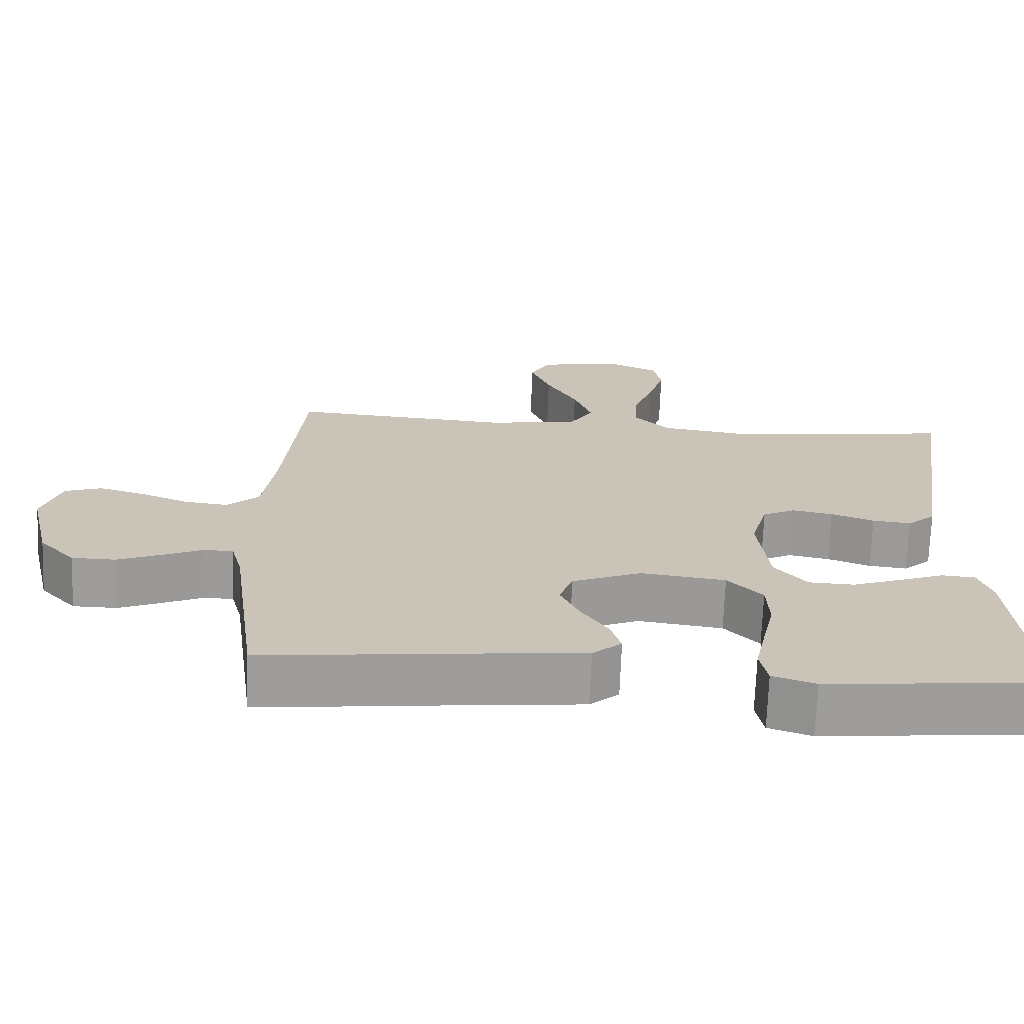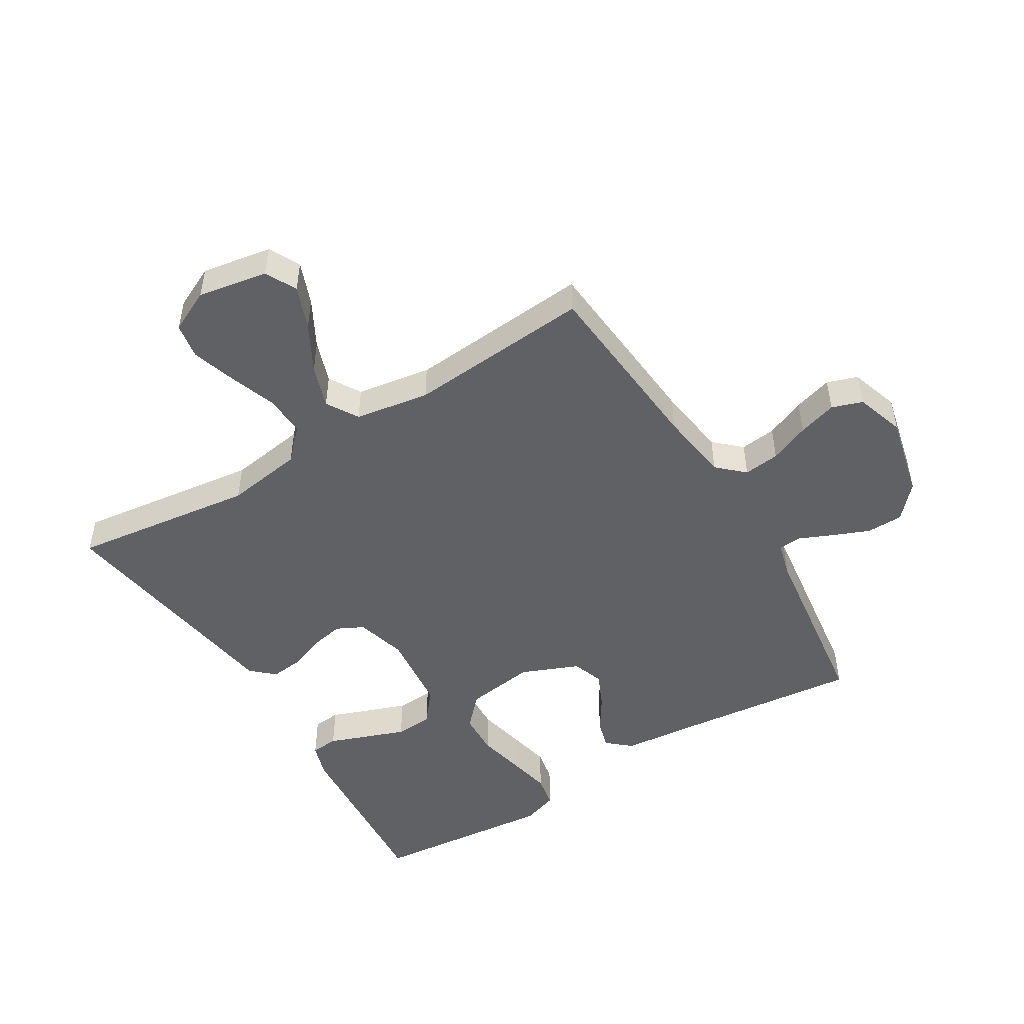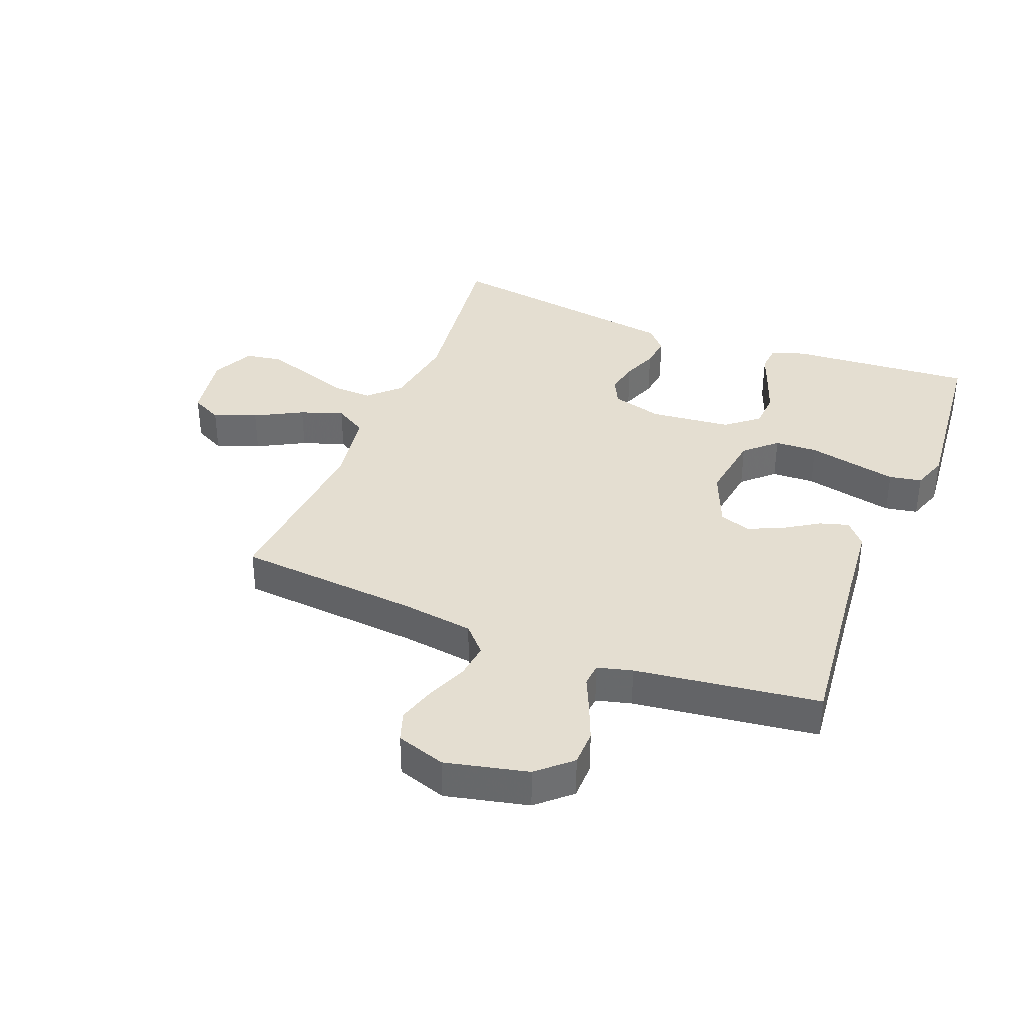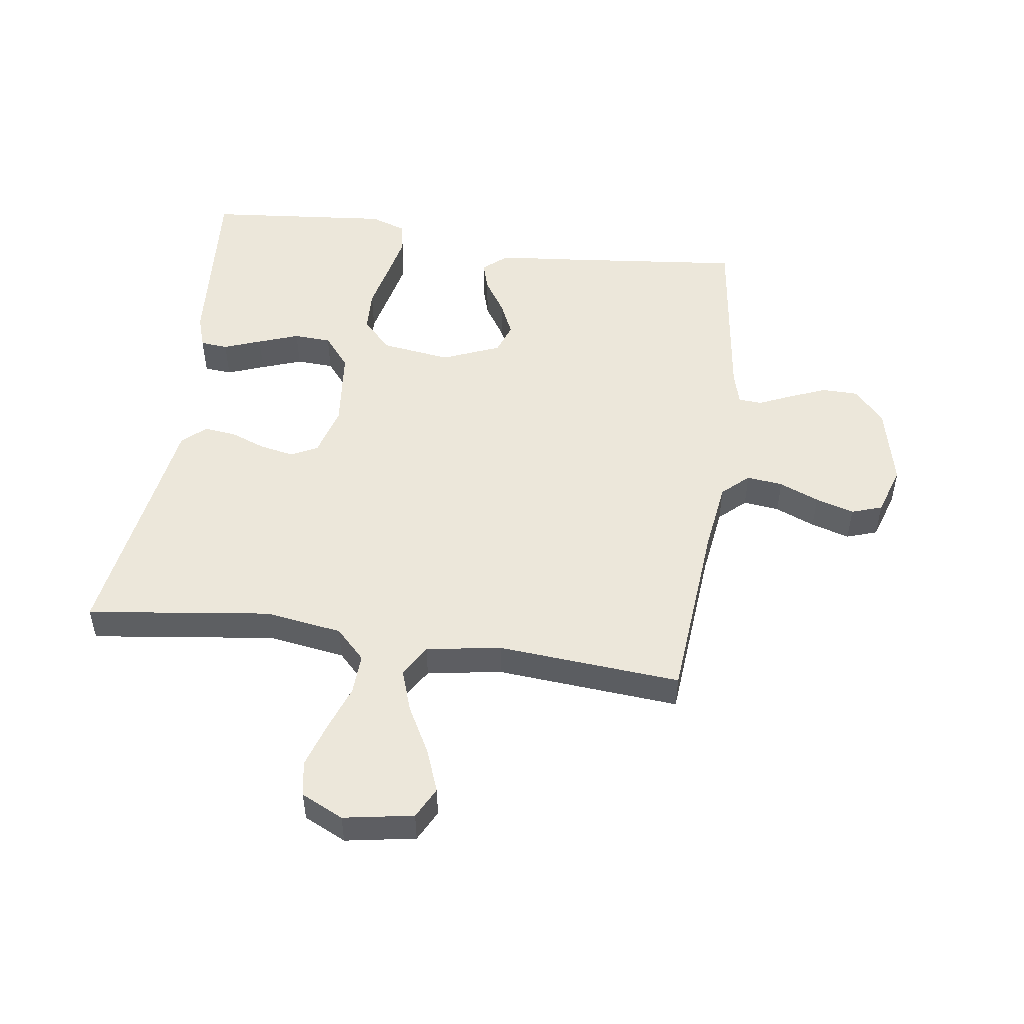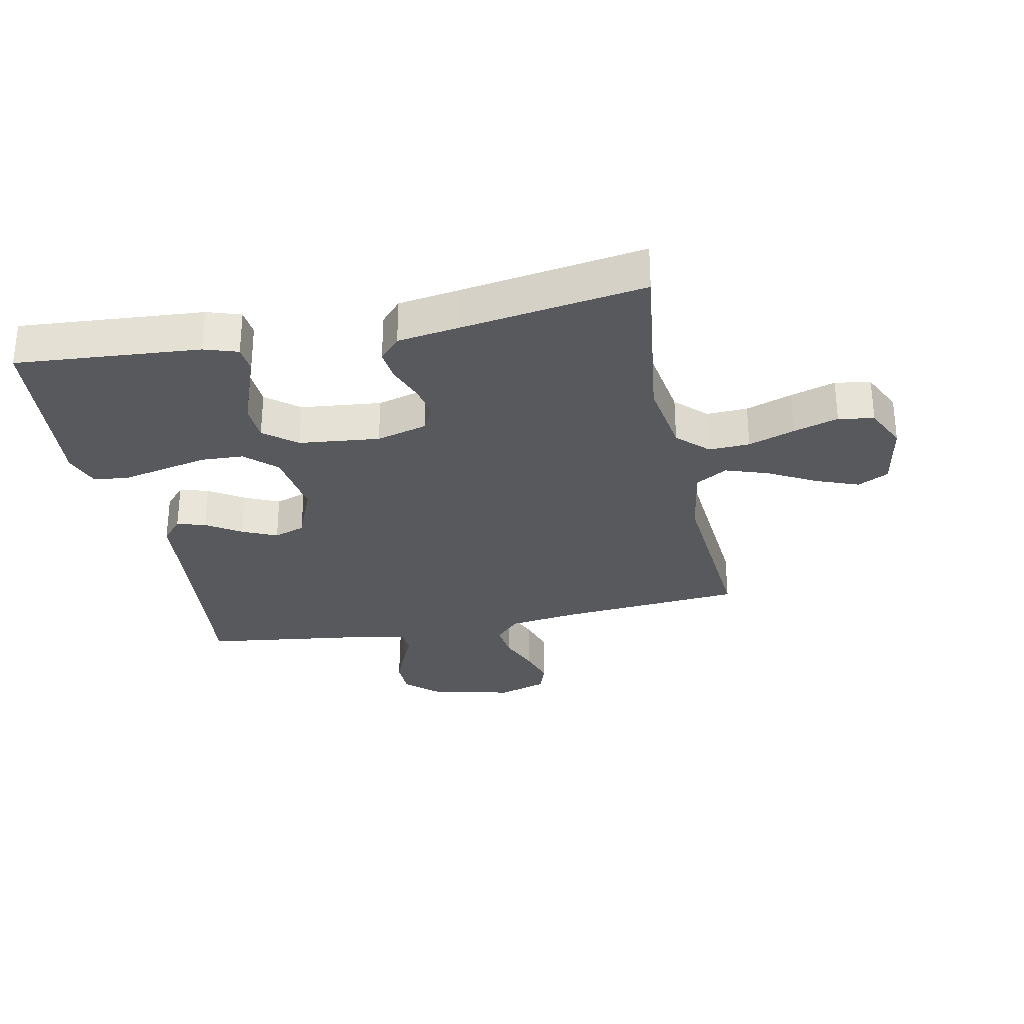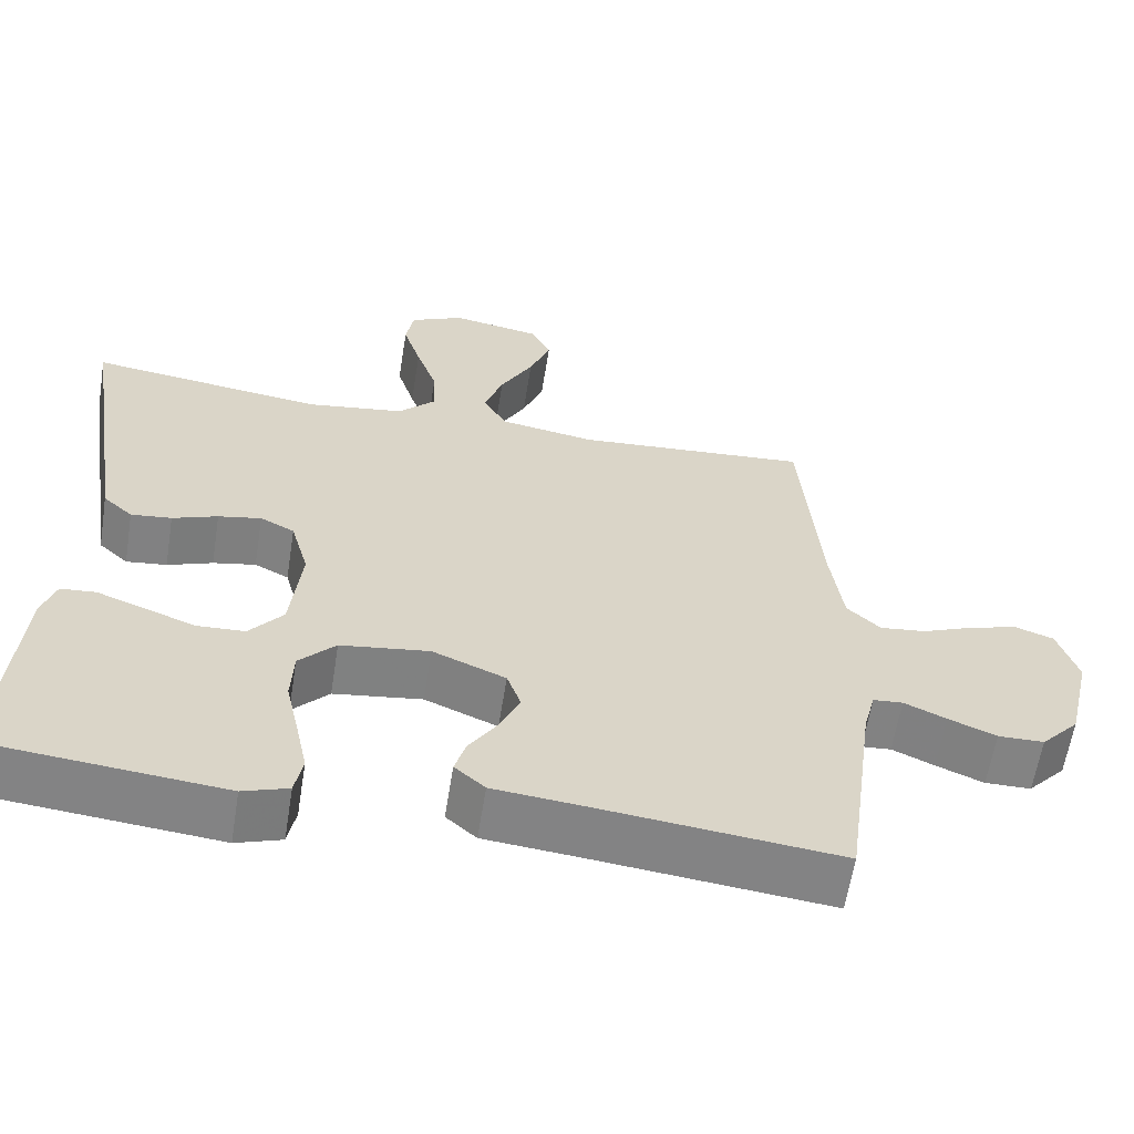
<metadata>
{"format":"obj","ext":"obj","renderer":"f3d","projection":"perspective","resolution":1024,"background":"white","views":[{"elev":-70.3,"azim":177.9,"up":"+Z"},{"elev":-49.3,"azim":31.4,"up":"+Y"},{"elev":36.5,"azim":111.7,"up":"+Y"},{"elev":50.5,"azim":8.1,"up":"+Y"},{"elev":-29.7,"azim":-78.4,"up":"+Y"},{"elev":-61.1,"azim":-9.1,"up":"+Z"}]}
</metadata>
<code>
v 0.5 0.07 0.5
v 0.525 0.07 0.2
v 0.541 0.07 0.084
v 0.584 0.07 0.044
v 0.643 0.07 0.051
v 0.708 0.07 0.078
v 0.771 0.07 0.097
v 0.821 0.07 0.08
v 0.847 0.07 0
v 0.816 0.07 -0.134
v 0.767 0.07 -0.188
v 0.708 0.07 -0.189
v 0.647 0.07 -0.164
v 0.593 0.07 -0.14
v 0.555 0.07 -0.143
v 0.54 0.07 -0.2
v 0.5 0.07 -0.5
v 0.2 0.07 -0.468
v 0.075 0.07 -0.456
v 0.036 0.07 -0.422
v 0.05 0.07 -0.375
v 0.086 0.07 -0.319
v 0.112 0.07 -0.262
v 0.094 0.07 -0.211
v 0 0.07 -0.172
v -0.114 0.07 -0.188
v -0.161 0.07 -0.238
v -0.164 0.07 -0.308
v -0.147 0.07 -0.385
v -0.132 0.07 -0.456
v -0.142 0.07 -0.509
v -0.2 0.07 -0.529
v -0.5 0.07 -0.5
v -0.477 0.07 -0.2
v -0.459 0.07 -0.145
v -0.414 0.07 -0.141
v -0.353 0.07 -0.164
v -0.287 0.07 -0.188
v -0.226 0.07 -0.185
v -0.183 0.07 -0.132
v -0.169 0.07 0
v -0.192 0.07 0.083
v -0.236 0.07 0.105
v -0.291 0.07 0.094
v -0.349 0.07 0.072
v -0.401 0.07 0.066
v -0.439 0.07 0.1
v -0.454 0.07 0.2
v -0.5 0.07 0.5
v -0.2 0.07 0.461
v -0.074 0.07 0.48
v -0.026 0.07 0.529
v -0.029 0.07 0.596
v -0.056 0.07 0.672
v -0.079 0.07 0.745
v -0.069 0.07 0.803
v 0 0.07 0.836
v 0.114 0.07 0.816
v 0.14 0.07 0.765
v 0.113 0.07 0.695
v 0.071 0.07 0.618
v 0.047 0.07 0.548
v 0.078 0.07 0.496
v 0.2 0.07 0.476
v 0.5 0 0.5
v 0.525 0 0.2
v 0.541 0 0.084
v 0.584 0 0.044
v 0.643 0 0.051
v 0.708 0 0.078
v 0.771 0 0.097
v 0.821 0 0.08
v 0.847 0 0
v 0.816 0 -0.134
v 0.767 0 -0.188
v 0.708 0 -0.189
v 0.647 0 -0.164
v 0.593 0 -0.14
v 0.555 0 -0.143
v 0.54 0 -0.2
v 0.5 0 -0.5
v 0.2 0 -0.468
v 0.075 0 -0.456
v 0.036 0 -0.422
v 0.05 0 -0.375
v 0.086 0 -0.319
v 0.112 0 -0.262
v 0.094 0 -0.211
v 0 0 -0.172
v -0.114 0 -0.188
v -0.161 0 -0.238
v -0.164 0 -0.308
v -0.147 0 -0.385
v -0.132 0 -0.456
v -0.142 0 -0.509
v -0.2 0 -0.529
v -0.5 0 -0.5
v -0.477 0 -0.2
v -0.459 0 -0.145
v -0.414 0 -0.141
v -0.353 0 -0.164
v -0.287 0 -0.188
v -0.226 0 -0.185
v -0.183 0 -0.132
v -0.169 0 0
v -0.192 0 0.083
v -0.236 0 0.105
v -0.291 0 0.094
v -0.349 0 0.072
v -0.401 0 0.066
v -0.439 0 0.1
v -0.454 0 0.2
v -0.5 0 0.5
v -0.2 0 0.461
v -0.074 0 0.48
v -0.026 0 0.529
v -0.029 0 0.596
v -0.056 0 0.672
v -0.079 0 0.745
v -0.069 0 0.803
v 0 0 0.836
v 0.114 0 0.816
v 0.14 0 0.765
v 0.113 0 0.695
v 0.071 0 0.618
v 0.047 0 0.548
v 0.078 0 0.496
v 0.2 0 0.476
f 58 59 60 61
f 58 61 62
f 57 58 62
f 56 57 62
f 53 54 55 56
f 53 56 62
f 52 53 62 63
f 48 49 50
f 48 50 51
f 47 48 51
f 44 45 46 47
f 43 44 47 51
f 42 43 51 52
f 34 35 36 37
f 34 37 38
f 33 34 38 39
f 31 32 33 39
f 28 29 30 31
f 19 20 21 22
f 18 19 22 23
f 16 17 18 23
f 15 16 23 24
f 11 12 13 14
f 9 10 11 14
f 9 14 15
f 5 6 7 8
f 5 8 9 15
f 64 1 2
f 63 64 2 3
f 41 42 52 63
f 40 41 63 3
f 28 31 39
f 27 28 39 40
f 26 27 40
f 25 26 40 3
f 4 5 15 24
f 3 4 24 25
f 125 124 123 122
f 126 125 122
f 126 122 121
f 126 121 120
f 120 119 118 117
f 126 120 117
f 127 126 117 116
f 114 113 112
f 115 114 112
f 115 112 111
f 111 110 109 108
f 115 111 108 107
f 116 115 107 106
f 101 100 99 98
f 102 101 98
f 103 102 98 97
f 103 97 96 95
f 95 94 93 92
f 86 85 84 83
f 87 86 83 82
f 87 82 81 80
f 88 87 80 79
f 78 77 76 75
f 78 75 74 73
f 79 78 73
f 72 71 70 69
f 79 73 72 69
f 66 65 128
f 67 66 128 127
f 127 116 106 105
f 67 127 105 104
f 103 95 92
f 104 103 92 91
f 104 91 90
f 67 104 90 89
f 88 79 69 68
f 89 88 68 67
f 1 65 66 2
f 2 66 67 3
f 3 67 68 4
f 4 68 69 5
f 5 69 70 6
f 6 70 71 7
f 7 71 72 8
f 8 72 73 9
f 9 73 74 10
f 10 74 75 11
f 11 75 76 12
f 12 76 77 13
f 13 77 78 14
f 14 78 79 15
f 15 79 80 16
f 16 80 81 17
f 17 81 82 18
f 18 82 83 19
f 19 83 84 20
f 20 84 85 21
f 21 85 86 22
f 22 86 87 23
f 23 87 88 24
f 24 88 89 25
f 25 89 90 26
f 26 90 91 27
f 27 91 92 28
f 28 92 93 29
f 29 93 94 30
f 30 94 95 31
f 31 95 96 32
f 32 96 97 33
f 33 97 98 34
f 34 98 99 35
f 35 99 100 36
f 36 100 101 37
f 37 101 102 38
f 38 102 103 39
f 39 103 104 40
f 40 104 105 41
f 41 105 106 42
f 42 106 107 43
f 43 107 108 44
f 44 108 109 45
f 45 109 110 46
f 46 110 111 47
f 47 111 112 48
f 48 112 113 49
f 49 113 114 50
f 50 114 115 51
f 51 115 116 52
f 52 116 117 53
f 53 117 118 54
f 54 118 119 55
f 55 119 120 56
f 56 120 121 57
f 57 121 122 58
f 58 122 123 59
f 59 123 124 60
f 60 124 125 61
f 61 125 126 62
f 62 126 127 63
f 63 127 128 64
f 64 128 65 1

</code>
